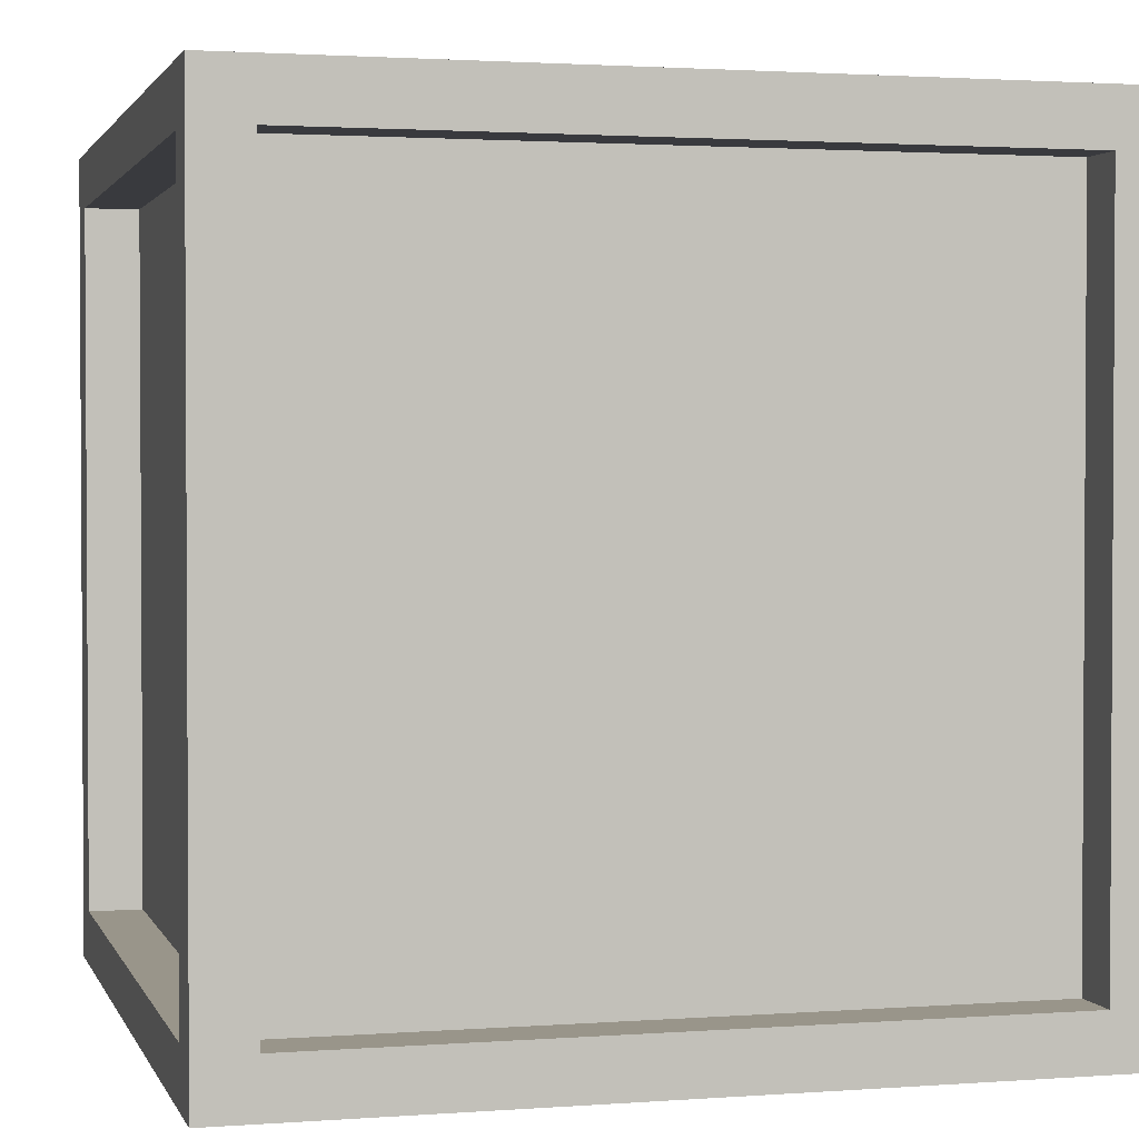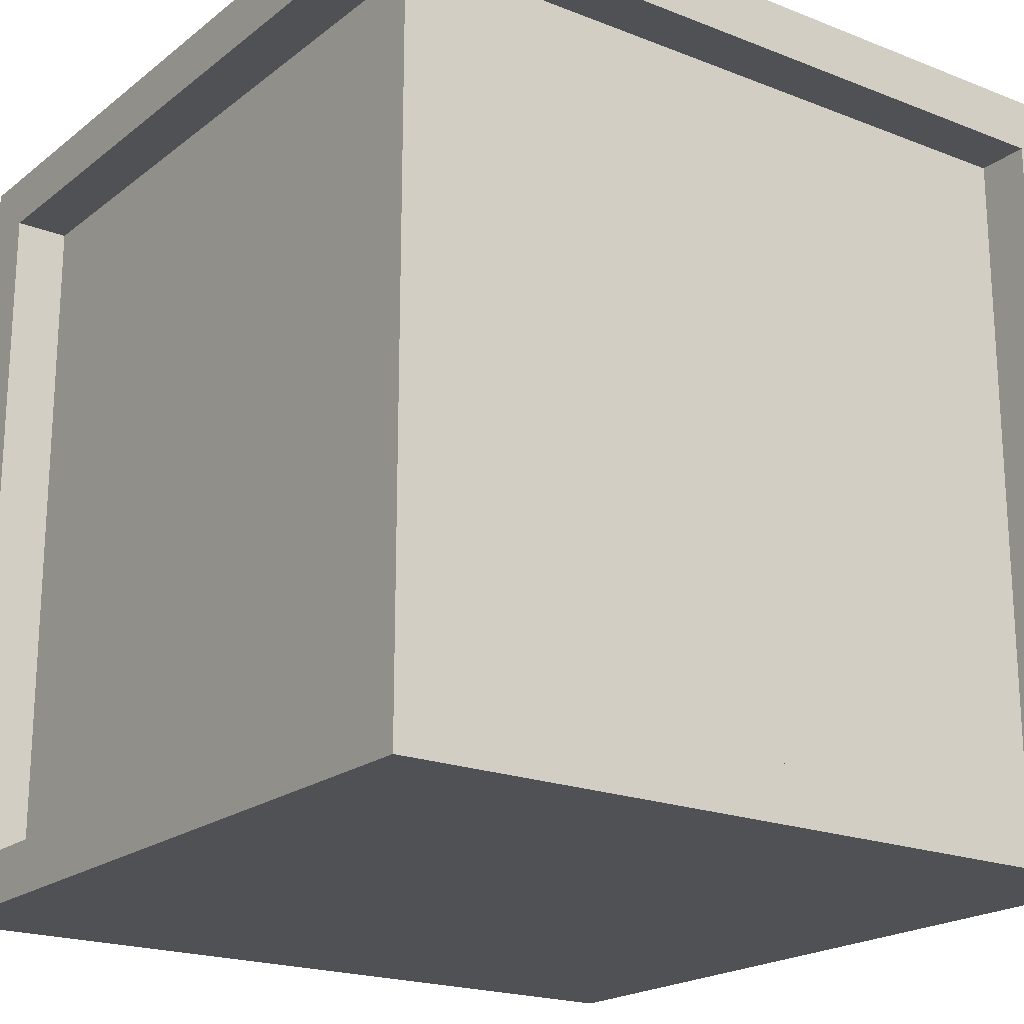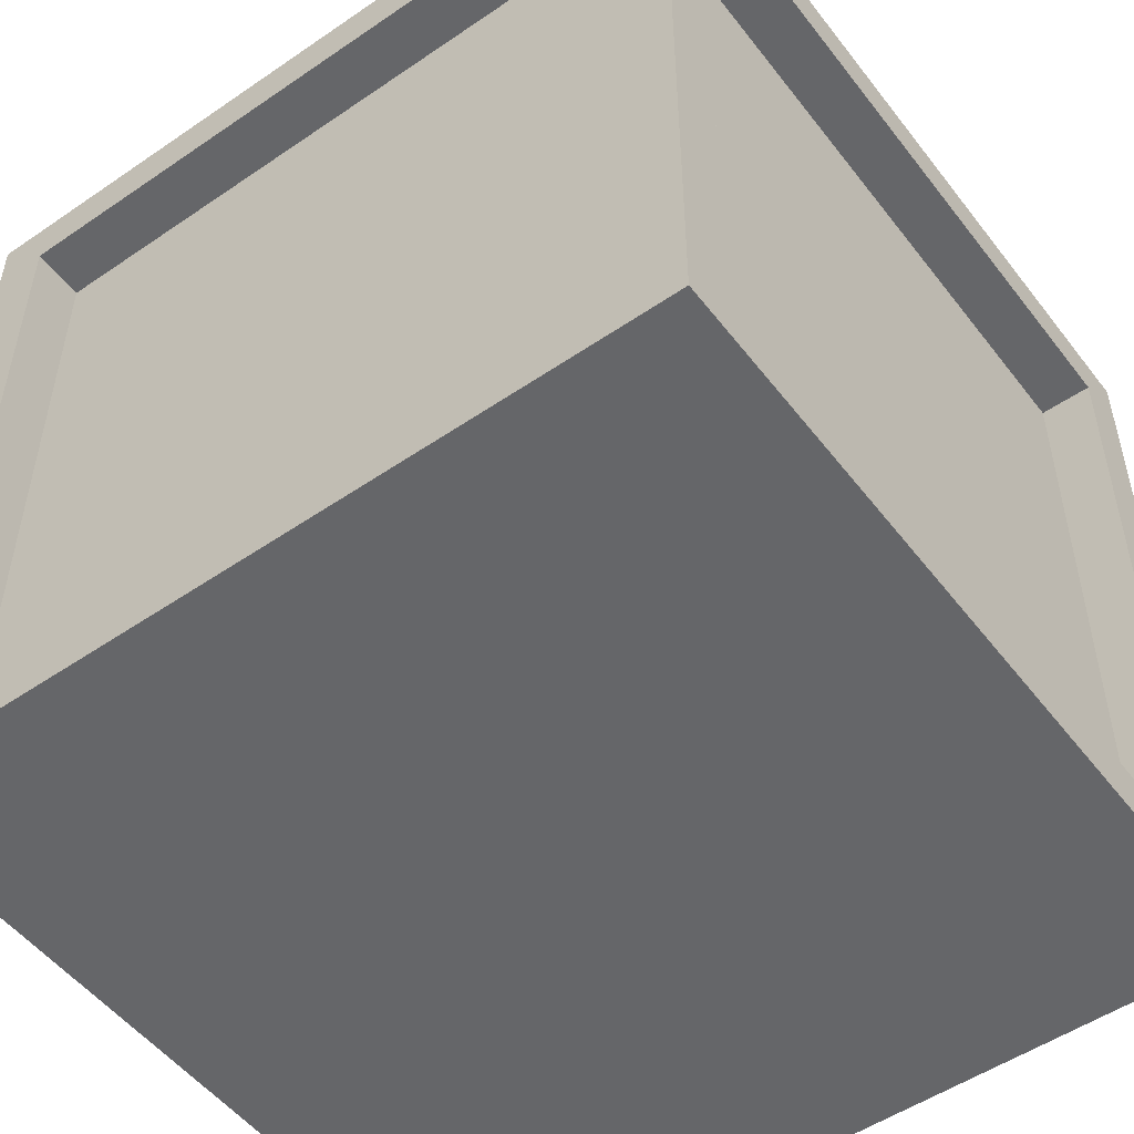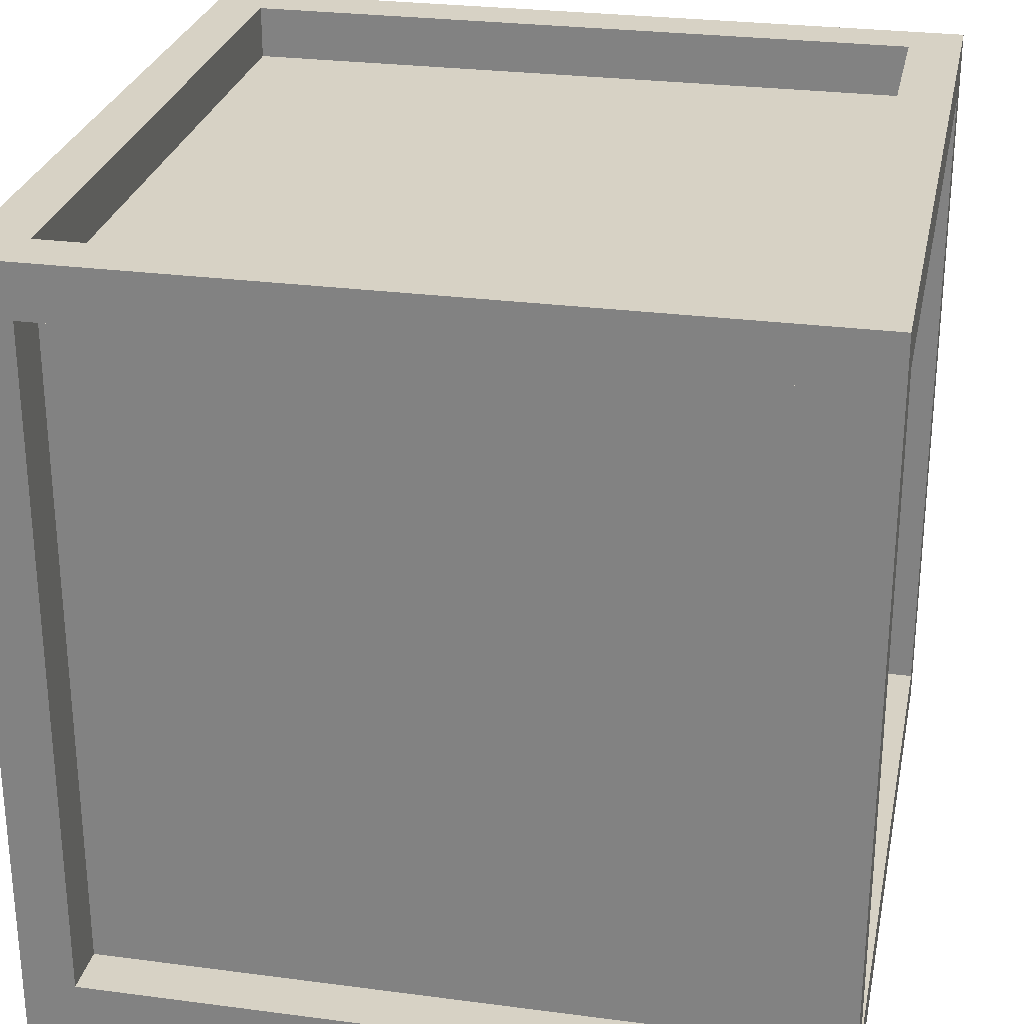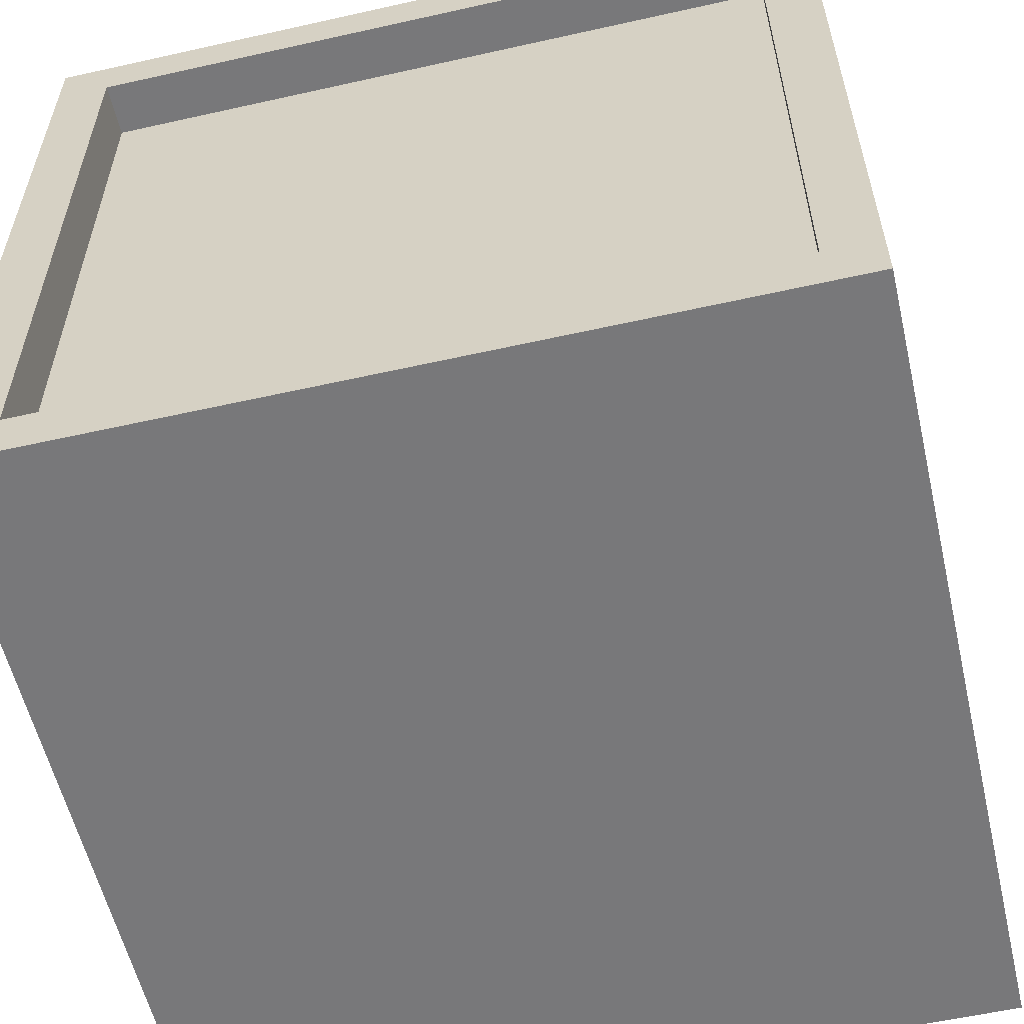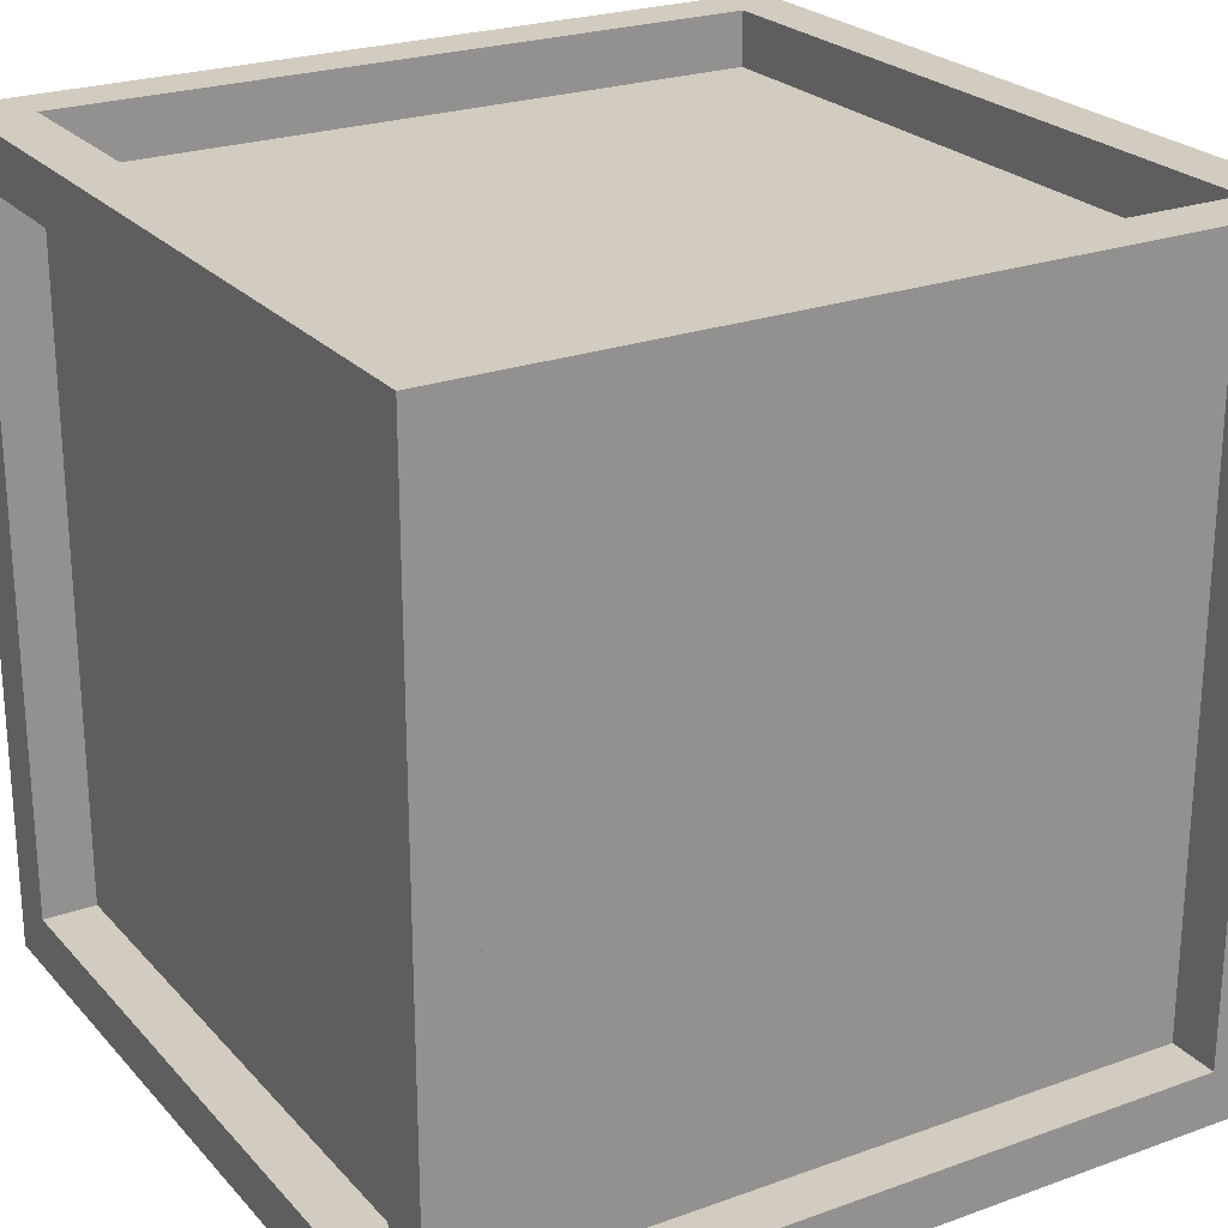
<metadata>
{"format":"obj","ext":"obj","renderer":"f3d","projection":"perspective","resolution":1024,"background":"white","views":[{"elev":2.0,"azim":-14.9,"up":"+Y"},{"elev":-20.1,"azim":-35.8,"up":"+Y"},{"elev":-51.9,"azim":36.5,"up":"+Y"},{"elev":27.2,"azim":101.5,"up":"+Z"},{"elev":-57.6,"azim":-76.9,"up":"+Y"},{"elev":24.1,"azim":149.1,"up":"+Y"}]}
</metadata>
<code>
o
v -7.6 2.4 11.4
v -6.1 2.4 11.4
v -7.5 2.5 11.4
v -6.2 2.5 11.4
v -7.5 3.8 11.4
v -6.2 3.8 11.4
v -7.6 3.9 11.4
v -6.1 3.9 11.4
v -7.5 2.5 11.5
v -6.2 2.5 11.5
v -7.5 3.8 11.5
v -6.2 3.8 11.5
v -7.6 2.5 12.8
v -7.5 2.5 12.8
v -6.2 2.5 12.8
v -6.1 2.5 12.8
v -7.6 3.8 12.8
v -7.5 3.8 12.8
v -6.2 3.8 12.8
v -6.1 3.8 12.8
v -7.5 3.9 12.8
v -6.2 3.9 12.8
v -7.6 2.5 11.5
v -7.5 2.5 11.5
v -6.2 2.5 11.5
v -6.1 2.5 11.5
v -7.6 3.8 11.5
v -7.5 3.8 11.5
v -6.2 3.8 11.5
v -6.1 3.8 11.5
v -7.5 3.9 11.5
v -6.2 3.9 11.5
v -7.5 2.5 12.8
v -6.2 2.5 12.8
v -7.5 3.8 12.8
v -6.2 3.8 12.8
v -7.6 2.4 12.9
v -6.1 2.4 12.9
v -7.5 2.5 12.9
v -6.2 2.5 12.9
v -7.5 3.8 12.9
v -6.2 3.8 12.9
v -7.6 3.9 12.9
v -6.1 3.9 12.9
v -7.6 2.4 11.4
v -7.6 3.9 11.4
v -7.6 2.5 11.5
v -7.6 3.8 11.5
v -7.6 2.5 12.8
v -7.6 3.8 12.8
v -7.6 2.4 12.9
v -7.6 3.9 12.9
v -7.5 2.5 11.5
v -7.5 3.8 11.5
v -7.5 2.5 12.8
v -7.5 3.8 12.8
v -6.2 2.5 11.4
v -6.2 3.8 11.4
v -6.2 2.5 11.5
v -6.2 3.8 11.5
v -6.2 3.9 11.5
v -6.2 2.5 12.8
v -6.2 3.8 12.8
v -6.2 3.9 12.8
v -6.2 2.5 12.9
v -6.2 3.8 12.9
v -7.5 2.5 11.4
v -7.5 3.8 11.4
v -7.5 2.5 11.5
v -7.5 3.8 11.5
v -7.5 3.9 11.5
v -7.5 2.5 12.8
v -7.5 3.8 12.8
v -7.5 3.9 12.8
v -7.5 2.5 12.9
v -7.5 3.8 12.9
v -6.2 2.5 11.5
v -6.2 3.8 11.5
v -6.2 2.5 12.8
v -6.2 3.8 12.8
v -6.1 2.4 11.4
v -6.1 3.9 11.4
v -6.1 2.5 11.5
v -6.1 3.8 11.5
v -6.1 2.5 12.8
v -6.1 3.8 12.8
v -6.1 2.4 12.9
v -6.1 3.9 12.9
v -7.6 2.4 11.4
v -7.6 2.4 12.9
v -7.5 2.4 11.5
v -7.5 2.4 12.8
v -7.4 2.4 11.6
v -7.4 2.4 12.7
v -6.3 2.4 11.6
v -6.3 2.4 12.7
v -6.2 2.4 11.5
v -6.2 2.4 12.8
v -6.1 2.4 11.4
v -6.1 2.4 12.9
v -7.6 3.8 11.5
v -7.6 3.8 12.8
v -7.5 3.8 11.4
v -7.5 3.8 11.5
v -7.5 3.8 12.8
v -7.5 3.8 12.9
v -6.2 3.8 11.4
v -6.2 3.8 11.5
v -6.2 3.8 12.8
v -6.2 3.8 12.9
v -6.1 3.8 11.5
v -6.1 3.8 12.8
v -7.6 2.5 11.5
v -7.6 2.5 12.8
v -7.5 2.5 11.4
v -7.5 2.5 11.5
v -7.5 2.5 12.8
v -7.5 2.5 12.9
v -6.2 2.5 11.4
v -6.2 2.5 11.5
v -6.2 2.5 12.8
v -6.2 2.5 12.9
v -6.1 2.5 11.5
v -6.1 2.5 12.8
v -7.5 3.8 11.5
v -7.5 3.8 12.8
v -6.2 3.8 11.5
v -6.2 3.8 12.8
v -7.6 3.9 11.4
v -7.6 3.9 12.9
v -7.5 3.9 11.5
v -7.5 3.9 12.8
v -6.2 3.9 11.5
v -6.2 3.9 12.8
v -6.1 3.9 11.4
v -6.1 3.9 12.9
f 3 2 1
f 4 2 3
f 5 3 1
f 6 2 4
f 7 5 1
f 7 6 5
f 8 2 6
f 8 6 7
f 11 10 9
f 12 10 11
f 17 14 13
f 18 14 17
f 19 16 15
f 20 16 19
f 21 19 18
f 22 19 21
f 23 24 27
f 27 24 28
f 25 26 29
f 29 26 30
f 28 29 31
f 31 29 32
f 33 34 35
f 35 34 36
f 37 38 39
f 39 38 40
f 37 39 41
f 40 38 42
f 37 41 43
f 41 42 43
f 42 38 44
f 43 42 44
f 47 46 45
f 48 46 47
f 49 47 45
f 50 46 48
f 51 49 45
f 51 50 49
f 52 46 50
f 52 50 51
f 55 54 53
f 56 54 55
f 59 58 57
f 60 58 59
f 63 61 60
f 64 61 63
f 65 63 62
f 66 63 65
f 67 68 69
f 69 68 70
f 70 71 73
f 73 71 74
f 72 73 75
f 75 73 76
f 77 78 79
f 79 78 80
f 81 82 83
f 83 82 84
f 81 83 85
f 84 82 86
f 81 85 87
f 85 86 87
f 86 82 88
f 87 86 88
f 91 90 89
f 92 90 91
f 93 92 91
f 94 92 93
f 95 93 91
f 95 94 93
f 96 92 94
f 96 94 95
f 97 91 89
f 97 95 91
f 97 96 95
f 98 92 96
f 98 96 97
f 98 90 92
f 99 97 89
f 99 98 97
f 100 90 98
f 100 98 99
f 104 102 101
f 105 102 104
f 107 104 103
f 108 104 107
f 109 106 105
f 110 106 109
f 111 109 108
f 112 109 111
f 113 114 116
f 116 114 117
f 115 116 119
f 119 116 120
f 117 118 121
f 121 118 122
f 120 121 123
f 123 121 124
f 125 126 127
f 127 126 128
f 129 130 131
f 131 130 132
f 129 131 133
f 132 130 134
f 129 133 135
f 133 134 135
f 134 130 136
f 135 134 136

</code>
